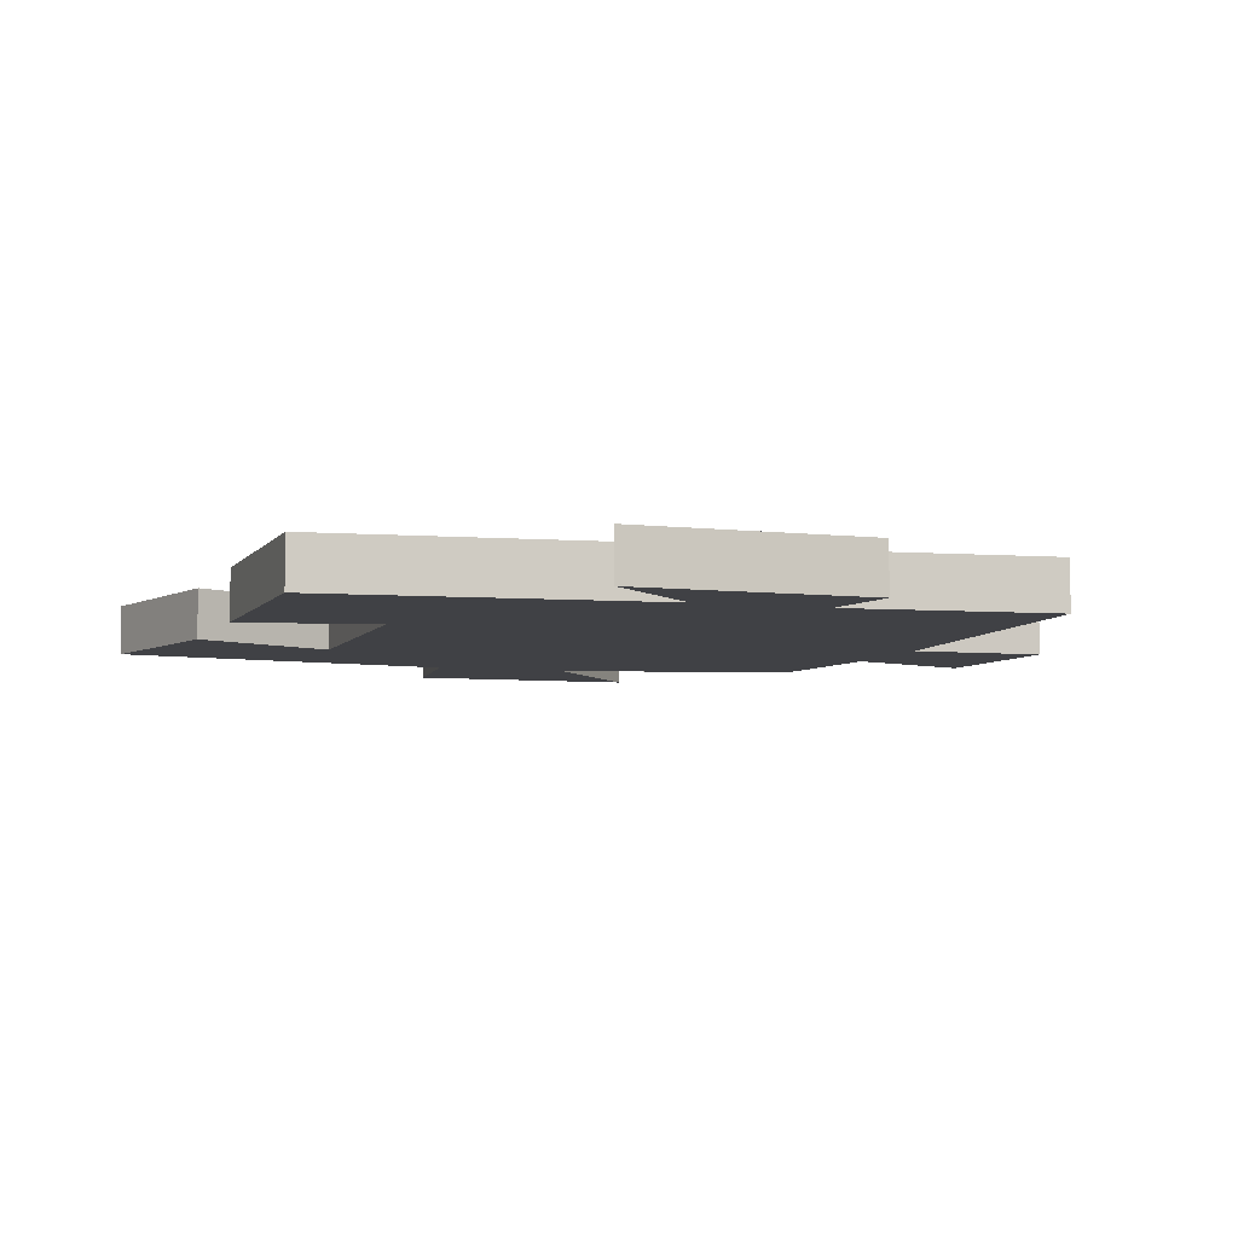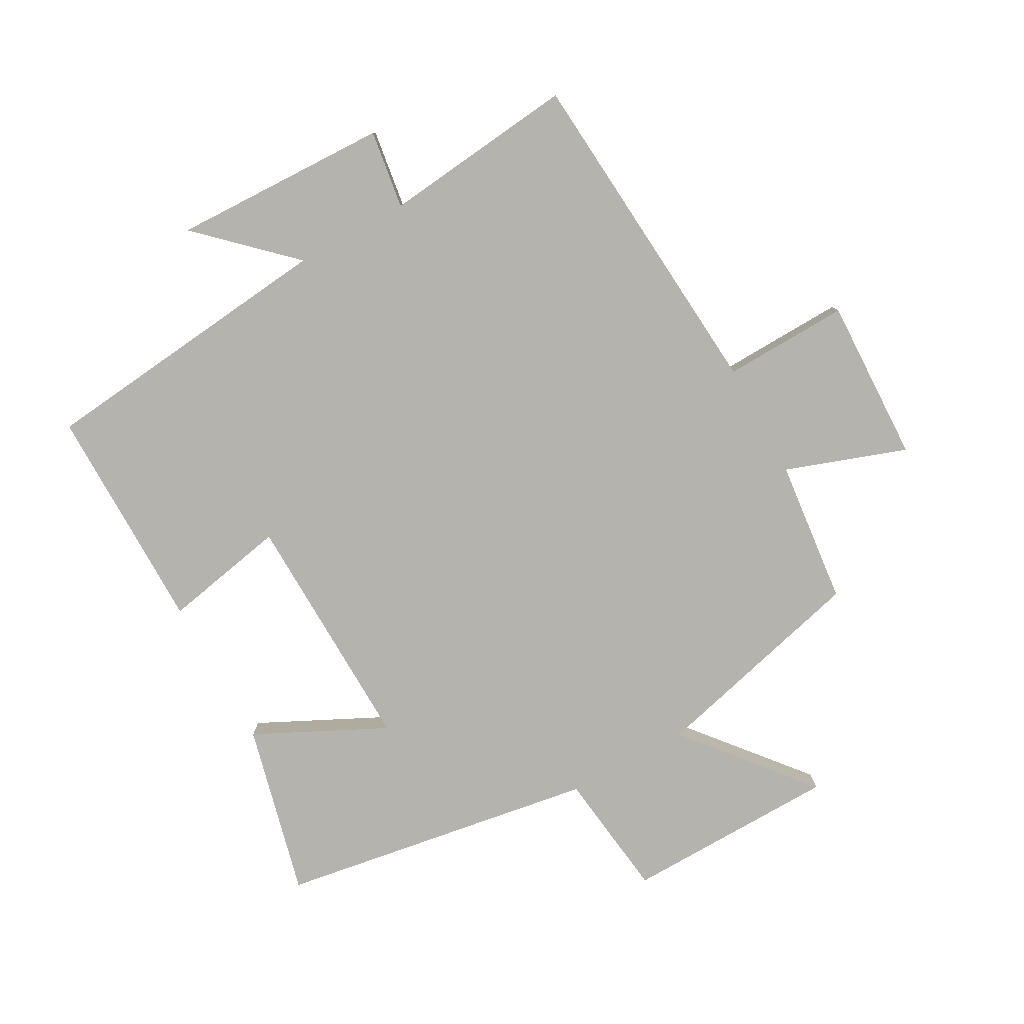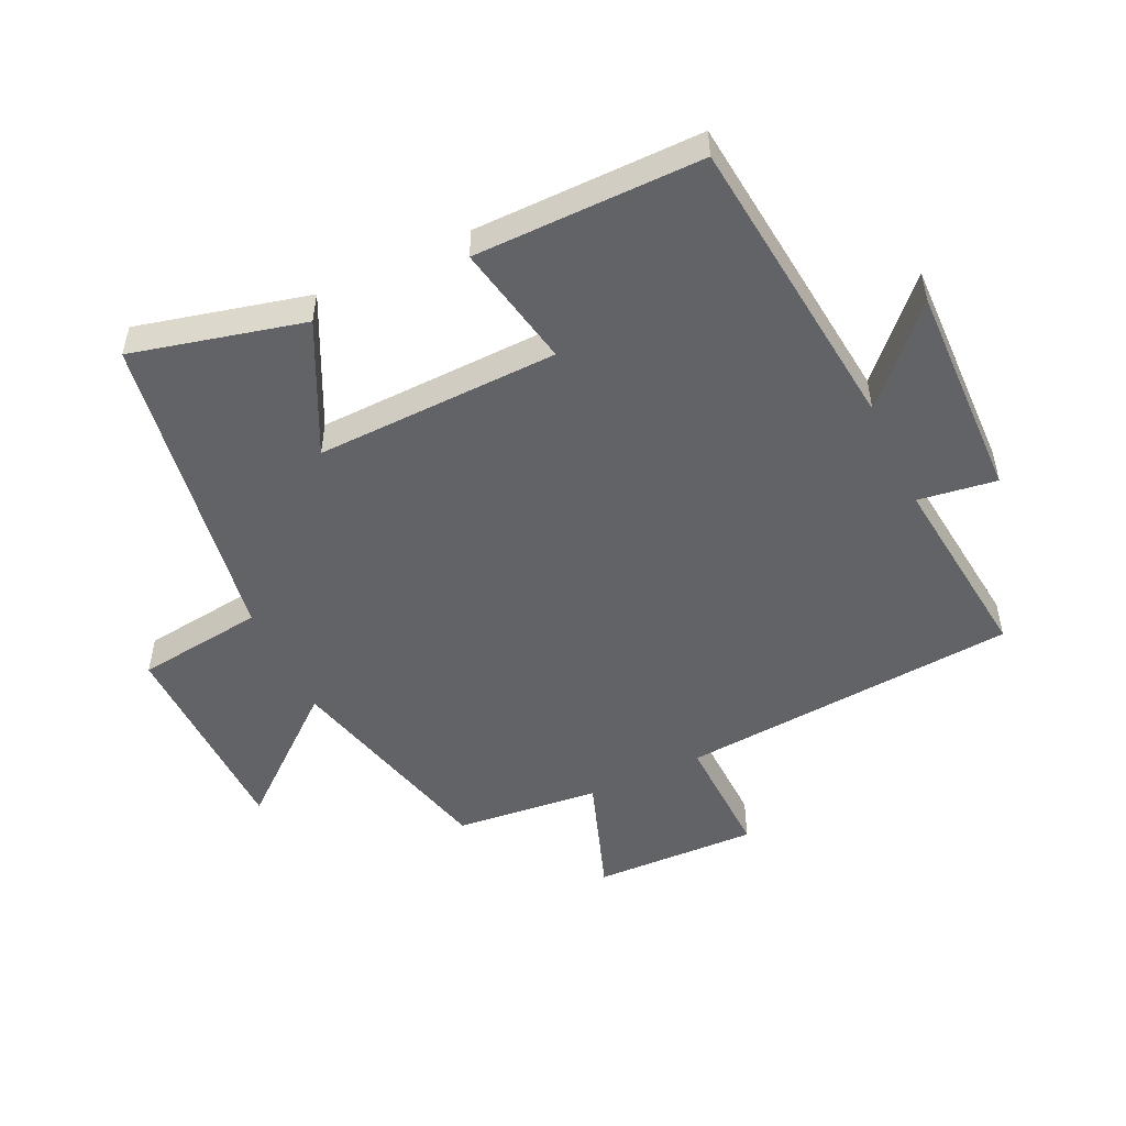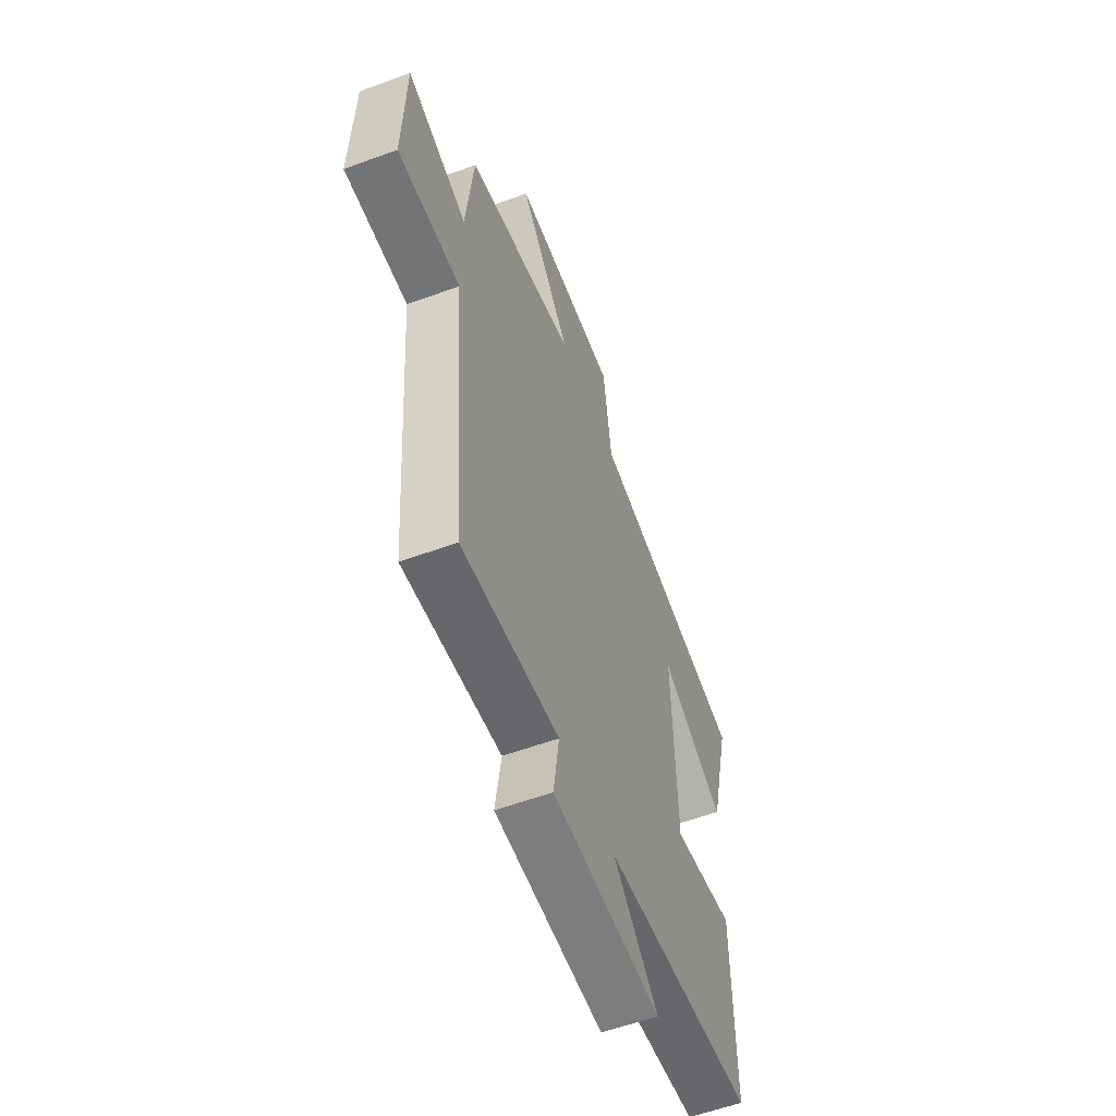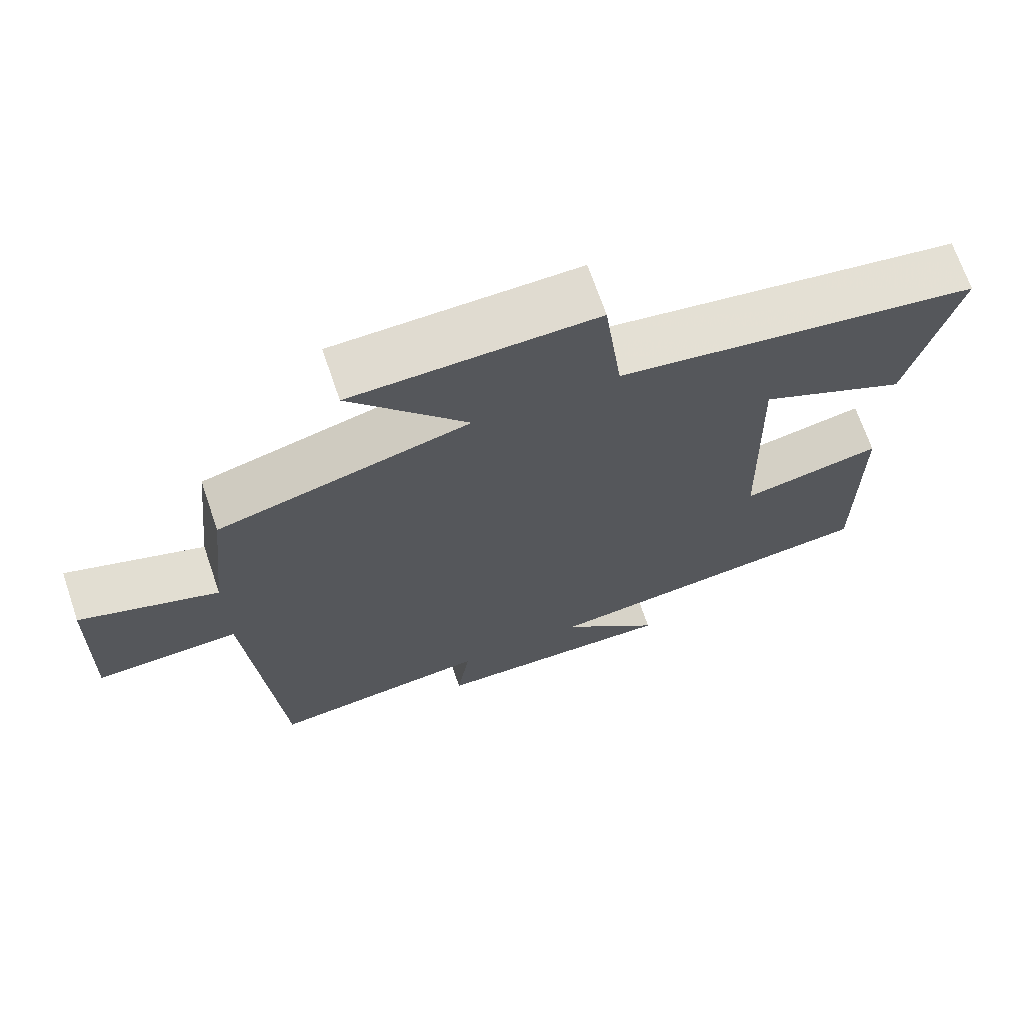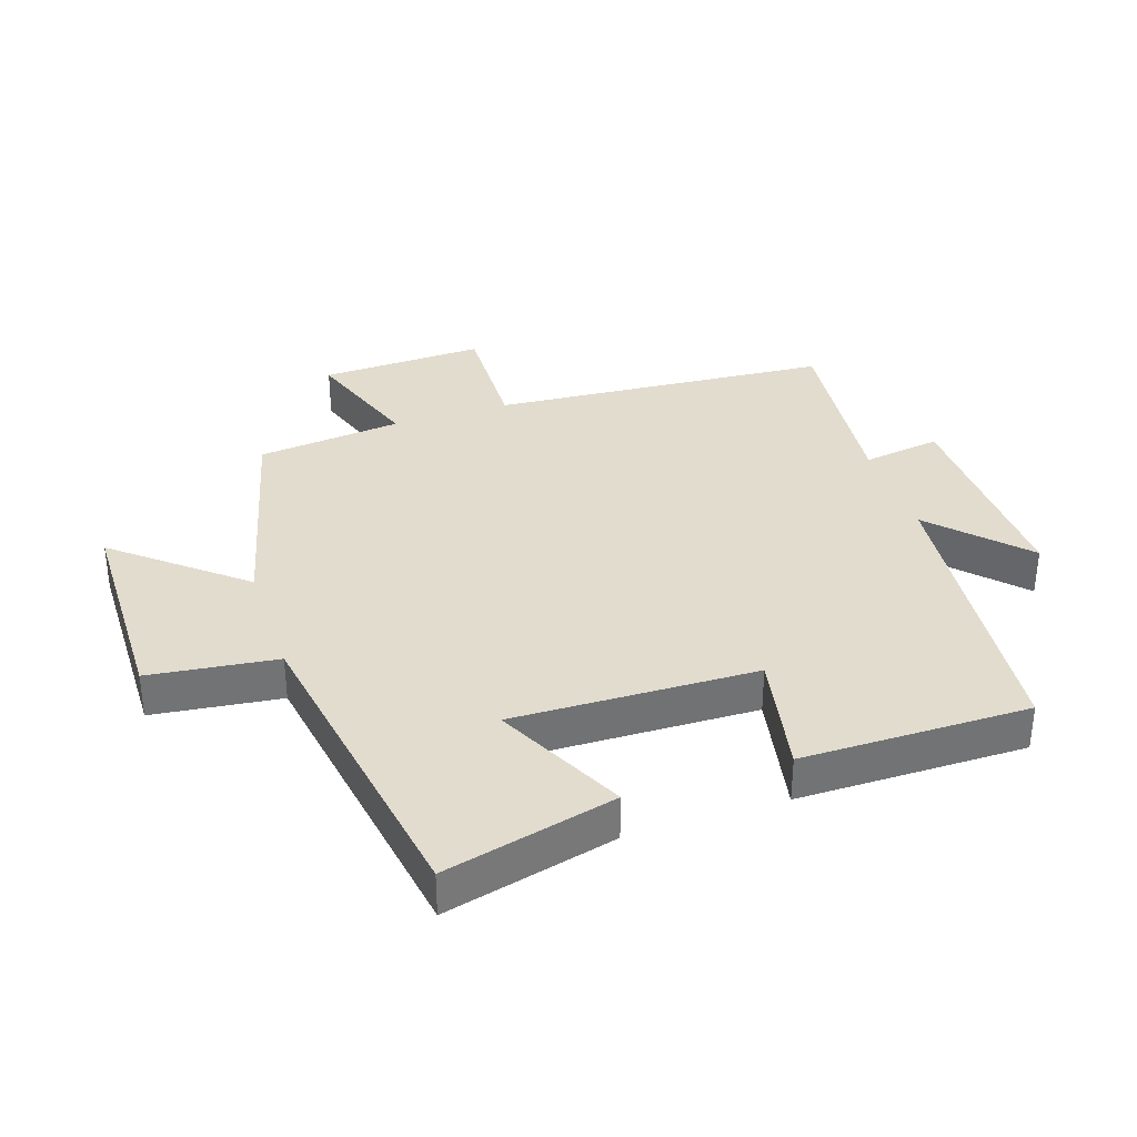
<metadata>
{"format":"obj","ext":"obj","renderer":"f3d","projection":"perspective","resolution":1024,"background":"white","views":[{"elev":-5.8,"azim":161.1,"up":"+Y"},{"elev":-79.9,"azim":-151.1,"up":"+Y"},{"elev":-50.9,"azim":115.3,"up":"+Y"},{"elev":-57.6,"azim":-69.2,"up":"+Z"},{"elev":69.5,"azim":-18.9,"up":"+Z"},{"elev":34.7,"azim":71.5,"up":"+Y"}]}
</metadata>
<code>
v -0.458 0.07 -0.533
v -0.5 0.07 -0.001
v -0.697 0.07 -0.007
v -0.689 0.07 0.251
v -0.5 0.07 0.185
v -0.476 0.07 0.412
v -0.131 0.07 0.5
v -0.292 0.07 0.694
v 0.042 0.07 0.7
v 0.067 0.07 0.5
v 0.566 0.07 0.42
v 0.5 0.07 0.151
v 0.296 0.07 0.251
v 0.306 0.07 -0.131
v 0.5 0.07 -0.093
v 0.502 0.07 -0.45
v 0.028 0.07 -0.5
v 0.168 0.07 -0.633
v -0.172 0.07 -0.623
v -0.154 0.07 -0.5
v -0.458 0 -0.533
v -0.5 0 -0.001
v -0.697 0 -0.007
v -0.689 0 0.251
v -0.5 0 0.185
v -0.476 0 0.412
v -0.131 0 0.5
v -0.292 0 0.694
v 0.042 0 0.7
v 0.067 0 0.5
v 0.566 0 0.42
v 0.5 0 0.151
v 0.296 0 0.251
v 0.306 0 -0.131
v 0.5 0 -0.093
v 0.502 0 -0.45
v 0.028 0 -0.5
v 0.168 0 -0.633
v -0.172 0 -0.623
v -0.154 0 -0.5
f 17 18 19 20
f 16 17 20
f 15 16 20
f 14 15 20
f 20 1 2
f 14 20 2
f 13 14 2
f 10 11 12 13
f 10 13 2 3
f 7 8 9 10
f 5 6 7 10
f 5 10 3
f 3 4 5
f 40 39 38 37
f 40 37 36
f 40 36 35
f 40 35 34
f 22 21 40
f 22 40 34
f 22 34 33
f 33 32 31 30
f 23 22 33 30
f 30 29 28 27
f 30 27 26 25
f 23 30 25
f 25 24 23
f 1 21 22 2
f 2 22 23 3
f 3 23 24 4
f 4 24 25 5
f 5 25 26 6
f 6 26 27 7
f 7 27 28 8
f 8 28 29 9
f 9 29 30 10
f 10 30 31 11
f 11 31 32 12
f 12 32 33 13
f 13 33 34 14
f 14 34 35 15
f 15 35 36 16
f 16 36 37 17
f 17 37 38 18
f 18 38 39 19
f 19 39 40 20
f 20 40 21 1

</code>
